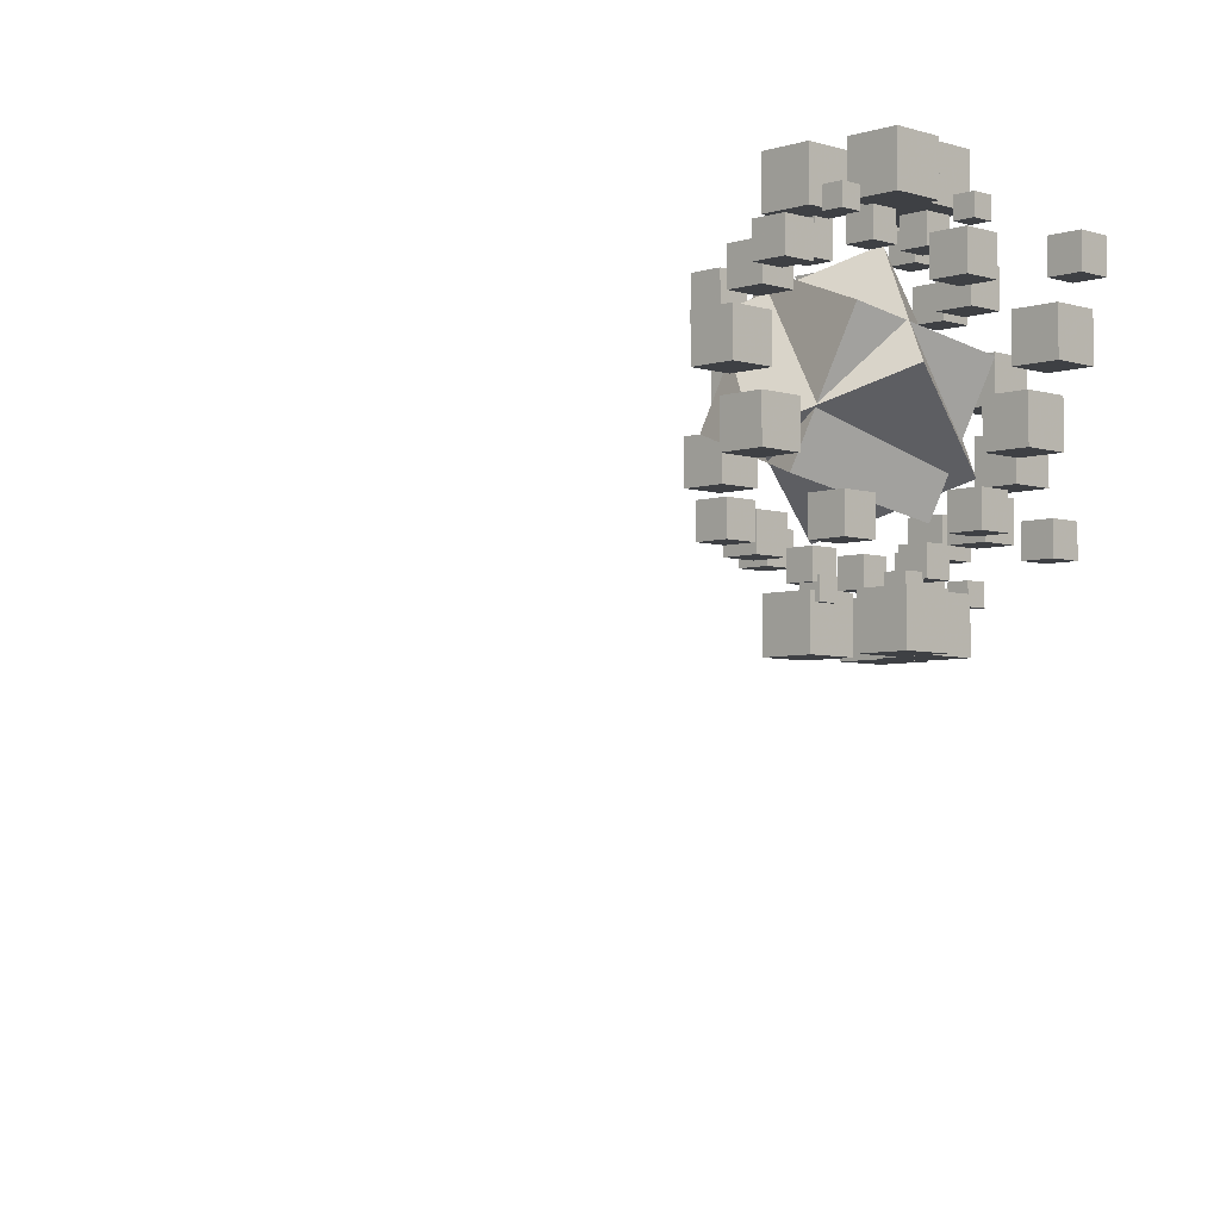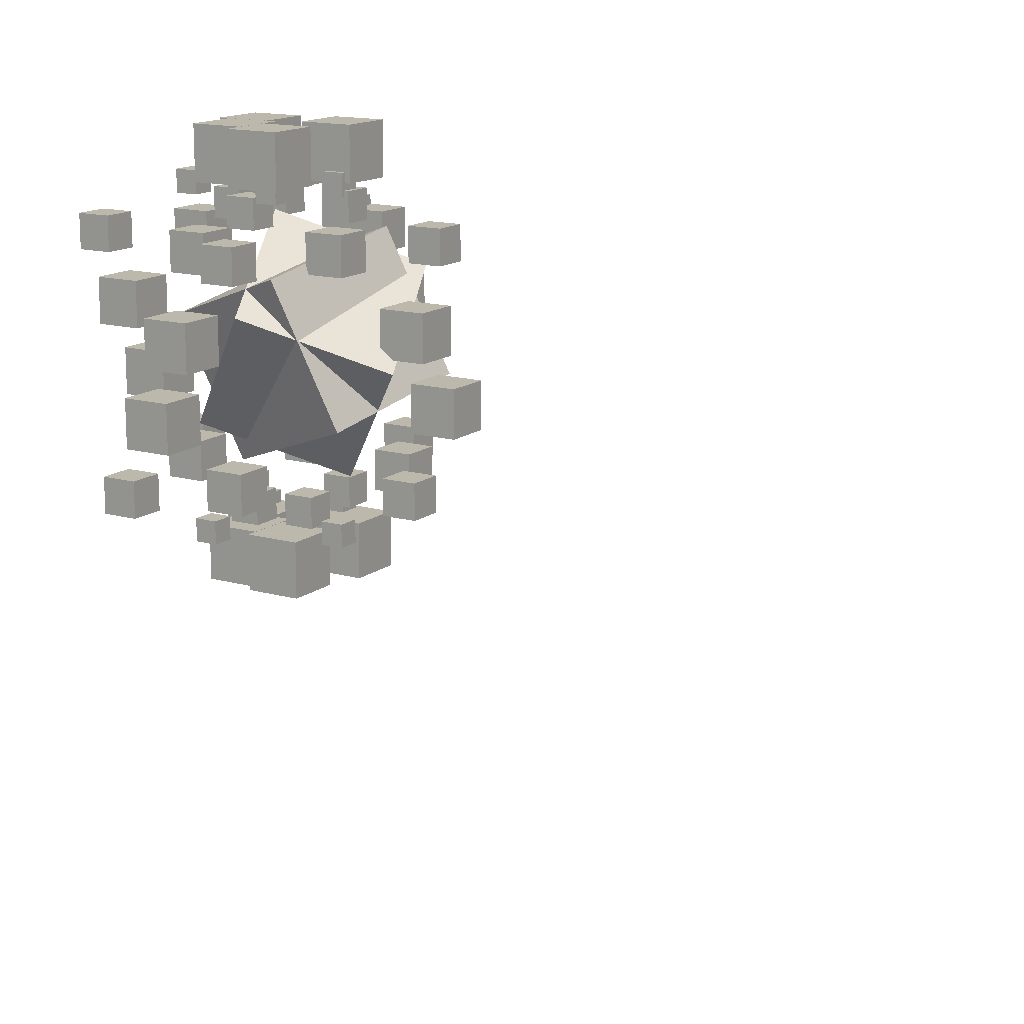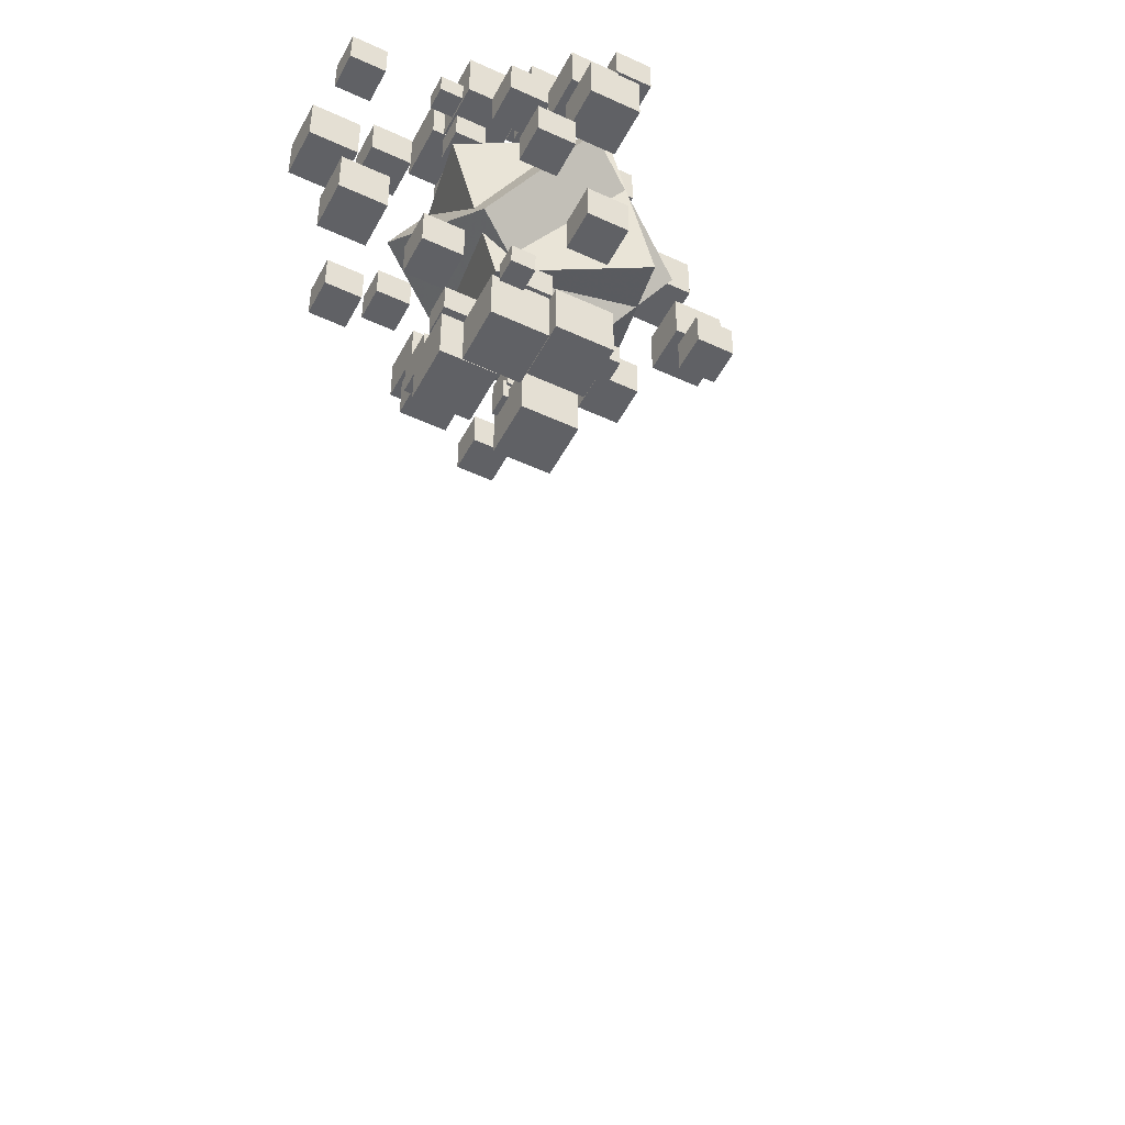
<metadata>
{"format":"obj","ext":"obj","renderer":"f3d","projection":"perspective","resolution":1024,"background":"white","views":[{"elev":-4.8,"azim":45.2,"up":"+Y"},{"elev":14.8,"azim":-148.5,"up":"+Y"},{"elev":-50.2,"azim":153.0,"up":"+Y"}]}
</metadata>
<code>
o Cube.001_Cube.117
v 0.4183 -0.765 -0.3263
v 0.2056 -0.516 0.77
v -0.8362 -0.1402 0.4825
v -0.6235 -0.3893 -0.6138
v 0.8409 0.2866 -0.4832
v 0.6282 0.5357 0.6131
v -0.4136 0.9114 0.3256
v -0.2009 0.6623 -0.7707
f 5 6 2 1
f 6 7 3 2
f 7 8 4 3
f 8 5 1 4
f 1 2 3 4
f 8 7 6 5
o Cube.000_Cube.116
v 0.9373 0.1427 0.3511
v 0.03778 -0.2566 0.9347
v -0.279 -0.8734 0.02452
v 0.6205 -0.4741 -0.5591
v 0.3051 1.02 -0.02328
v -0.5944 0.6205 0.5603
v -0.9112 0.003715 -0.3498
v -0.01167 0.403 -0.9335
f 13 14 10 9
f 14 15 11 10
f 15 16 12 11
f 16 13 9 12
f 9 10 11 12
f 16 15 14 13
o Cube.066_Cube.073
v -0.7476 0.08307 0.09273
v -1.101 0.08307 0.09273
v -1.101 0.08307 -0.2602
v -0.7476 0.08307 -0.2602
v -0.7476 0.436 0.09273
v -1.101 0.436 0.09273
v -1.101 0.436 -0.2602
v -0.7476 0.436 -0.2602
f 21 22 18 17
f 22 23 19 18
f 23 24 20 19
f 24 21 17 20
f 17 18 19 20
f 24 23 22 21
o Cube.065_Cube.072
v -0.7185 0.6932 0.4095
v -0.9822 0.6932 0.4095
v -0.9822 0.6932 0.1458
v -0.7185 0.6932 0.1458
v -0.7185 0.9569 0.4095
v -0.9822 0.9569 0.4095
v -0.9822 0.9569 0.1458
v -0.7185 0.9569 0.1458
f 29 30 26 25
f 30 31 27 26
f 31 32 28 27
f 32 29 25 28
f 25 26 27 28
f 32 31 30 29
o Cube.064_Cube.071
v -0.2679 0.6582 -0.1548
v -0.5639 0.6582 -0.1548
v -0.5639 0.6582 -0.4509
v -0.2679 0.6582 -0.4509
v -0.2679 0.9542 -0.1548
v -0.5639 0.9542 -0.1548
v -0.5639 0.9542 -0.4509
v -0.2679 0.9542 -0.4509
f 37 38 34 33
f 38 39 35 34
f 39 40 36 35
f 40 37 33 36
f 33 34 35 36
f 40 39 38 37
o Cube.063_Cube.070
v 0.2953 1.227 -0.1573
v -0.1157 1.227 -0.1573
v -0.1157 1.227 -0.5683
v 0.2953 1.227 -0.5683
v 0.2953 1.638 -0.1573
v -0.1157 1.638 -0.1573
v -0.1157 1.638 -0.5683
v 0.2953 1.638 -0.5683
f 45 46 42 41
f 46 47 43 42
f 47 48 44 43
f 48 45 41 44
f 41 42 43 44
f 48 47 46 45
o Cube.062_Cube.069
v 0.9089 1.133 -0.2018
v 0.7383 1.133 -0.2018
v 0.7383 1.133 -0.3724
v 0.9089 1.133 -0.3724
v 0.9089 1.304 -0.2018
v 0.7383 1.304 -0.2018
v 0.7383 1.304 -0.3724
v 0.9089 1.304 -0.3724
f 53 54 50 49
f 54 55 51 50
f 55 56 52 51
f 56 53 49 52
f 49 50 51 52
f 56 55 54 53
o Cube.061_Cube.068
v 0.5902 0.9491 0.4098
v 0.3631 0.9491 0.4098
v 0.3631 0.9491 0.1827
v 0.5902 0.9491 0.1827
v 0.5902 1.176 0.4098
v 0.3631 1.176 0.4098
v 0.3631 1.176 0.1827
v 0.5902 1.176 0.1827
f 61 62 58 57
f 62 63 59 58
f 63 64 60 59
f 64 61 57 60
f 57 58 59 60
f 64 63 62 61
o Cube.060_Cube.067
v 0.3491 -0.9335 -0.564
v 0.122 -0.9335 -0.564
v 0.122 -0.9335 -0.3369
v 0.3491 -0.9335 -0.3369
v 0.3491 -1.161 -0.564
v 0.122 -1.161 -0.564
v 0.122 -1.161 -0.3369
v 0.3491 -1.161 -0.3369
f 69 70 66 65
f 70 71 67 66
f 71 72 68 67
f 72 69 65 68
f 65 66 67 68
f 72 71 70 69
o Cube.059_Cube.066
v 0.6678 -1.118 0.04759
v 0.4972 -1.118 0.04759
v 0.4972 -1.118 0.2182
v 0.6678 -1.118 0.2182
v 0.6678 -1.288 0.04759
v 0.4972 -1.288 0.04759
v 0.4972 -1.288 0.2182
v 0.6678 -1.288 0.2182
f 77 78 74 73
f 78 79 75 74
f 79 80 76 75
f 80 77 73 76
f 73 74 75 76
f 80 79 78 77
o Cube.058_Cube.065
v 0.05423 -1.211 0.003102
v -0.3568 -1.211 0.003102
v -0.3568 -1.211 0.4142
v 0.05423 -1.211 0.4142
v 0.05423 -1.622 0.003102
v -0.3568 -1.622 0.003102
v -0.3568 -1.622 0.4142
v 0.05423 -1.622 0.4142
f 85 86 82 81
f 86 87 83 82
f 87 88 84 83
f 88 85 81 84
f 81 82 83 84
f 88 87 86 85
o Cube.057_Cube.064
v -0.509 -0.6427 0.000677
v -0.805 -0.6427 0.000677
v -0.805 -0.6427 0.2967
v -0.509 -0.6427 0.2967
v -0.509 -0.9387 0.000677
v -0.805 -0.9387 0.000676
v -0.805 -0.9387 0.2967
v -0.509 -0.9387 0.2967
f 93 94 90 89
f 94 95 91 90
f 95 96 92 91
f 96 93 89 92
f 89 90 91 92
f 96 95 94 93
o Cube.056_Cube.063
v -0.9596 -0.6777 -0.5637
v -1.223 -0.6777 -0.5637
v -1.223 -0.6777 -0.3
v -0.9596 -0.6777 -0.3
v -0.9596 -0.9414 -0.5637
v -1.223 -0.9414 -0.5637
v -1.223 -0.9414 -0.3
v -0.9596 -0.9414 -0.3
f 101 102 98 97
f 102 103 99 98
f 103 104 100 99
f 104 101 97 100
f 97 98 99 100
f 104 103 102 101
o Cube.055_Cube.062
v -0.9887 -0.06752 -0.2469
v -1.342 -0.06752 -0.2469
v -1.342 -0.06752 0.106
v -0.9887 -0.06752 0.106
v -0.9887 -0.4204 -0.2469
v -1.342 -0.4204 -0.2469
v -1.342 -0.4204 0.106
v -0.9887 -0.4204 0.106
f 109 110 106 105
f 110 111 107 106
f 111 112 108 107
f 112 109 105 108
f 105 106 107 108
f 112 111 110 109
o Cube.054_Cube.061
v 1.426 0.08307 -0.2469
v 1.779 0.08307 -0.2469
v 1.779 0.08307 0.106
v 1.426 0.08307 0.106
v 1.426 0.436 -0.2469
v 1.779 0.436 -0.2469
v 1.779 0.436 0.106
v 1.426 0.436 0.106
f 117 118 114 113
f 118 119 115 114
f 119 120 116 115
f 120 117 113 116
f 113 114 115 116
f 120 119 118 117
o Cube.053_Cube.060
v 1.397 0.6932 -0.5637
v 1.661 0.6932 -0.5637
v 1.661 0.6932 -0.3
v 1.397 0.6932 -0.3
v 1.397 0.9569 -0.5637
v 1.661 0.9569 -0.5637
v 1.661 0.9569 -0.3
v 1.397 0.9569 -0.3
f 125 126 122 121
f 126 127 123 122
f 127 128 124 123
f 128 125 121 124
f 121 122 123 124
f 128 127 126 125
o Cube.052_Cube.059
v 0.9462 0.6582 0.000677
v 1.242 0.6582 0.000677
v 1.242 0.6582 0.2967
v 0.9462 0.6582 0.2967
v 0.9462 0.9542 0.000676
v 1.242 0.9542 0.000676
v 1.242 0.9542 0.2967
v 0.9462 0.9542 0.2967
f 133 134 130 129
f 134 135 131 130
f 135 136 132 131
f 136 133 129 132
f 129 130 131 132
f 136 135 134 133
o Cube.051_Cube.058
v 0.383 1.227 0.003102
v 0.7941 1.227 0.003102
v 0.7941 1.227 0.4142
v 0.383 1.227 0.4142
v 0.383 1.638 0.003102
v 0.7941 1.638 0.003102
v 0.7941 1.638 0.4142
v 0.383 1.638 0.4142
f 141 142 138 137
f 142 143 139 138
f 143 144 140 139
f 144 141 137 140
f 137 138 139 140
f 144 143 142 141
o Cube.050_Cube.057
v -0.2306 1.133 0.04759
v -0.05995 1.133 0.04759
v -0.05995 1.133 0.2182
v -0.2306 1.133 0.2182
v -0.2306 1.304 0.04759
v -0.05995 1.304 0.04759
v -0.05995 1.304 0.2182
v -0.2306 1.304 0.2182
f 149 150 146 145
f 150 151 147 146
f 151 152 148 147
f 152 149 145 148
f 145 146 147 148
f 152 151 150 149
o Cube.049_Cube.056
v 0.08815 0.9491 -0.564
v 0.3152 0.9491 -0.564
v 0.3152 0.9491 -0.3369
v 0.08815 0.9491 -0.3369
v 0.08815 1.176 -0.564
v 0.3152 1.176 -0.564
v 0.3152 1.176 -0.3369
v 0.08815 1.176 -0.3369
f 157 158 154 153
f 158 159 155 154
f 159 160 156 155
f 160 157 153 156
f 153 154 155 156
f 160 159 158 157
o Cube.048_Cube.055
v -0.153 -0.9335 0.4098
v 0.07411 -0.9335 0.4098
v 0.07411 -0.9335 0.1827
v -0.153 -0.9335 0.1827
v -0.153 -1.161 0.4098
v 0.07411 -1.161 0.4098
v 0.07411 -1.161 0.1827
v -0.153 -1.161 0.1827
f 165 166 162 161
f 166 167 163 162
f 167 168 164 163
f 168 165 161 164
f 161 162 163 164
f 168 167 166 165
o Cube.047_Cube.054
v -0.4717 -1.118 -0.2018
v -0.301 -1.118 -0.2018
v -0.301 -1.118 -0.3724
v -0.4717 -1.118 -0.3724
v -0.4717 -1.288 -0.2018
v -0.301 -1.288 -0.2018
v -0.301 -1.288 -0.3724
v -0.4717 -1.288 -0.3724
f 173 174 170 169
f 174 175 171 170
f 175 176 172 171
f 176 173 169 172
f 169 170 171 172
f 176 175 174 173
o Cube.046_Cube.053
v 0.1419 -1.211 -0.1573
v 0.553 -1.211 -0.1573
v 0.553 -1.211 -0.5683
v 0.1419 -1.211 -0.5683
v 0.1419 -1.622 -0.1573
v 0.553 -1.622 -0.1573
v 0.553 -1.622 -0.5683
v 0.1419 -1.622 -0.5683
f 181 182 178 177
f 182 183 179 178
f 183 184 180 179
f 184 181 177 180
f 177 178 179 180
f 184 183 182 181
o Cube.045_Cube.052
v 0.7051 -0.6427 -0.1548
v 1.001 -0.6427 -0.1548
v 1.001 -0.6427 -0.4509
v 0.7051 -0.6427 -0.4509
v 0.7051 -0.9387 -0.1548
v 1.001 -0.9387 -0.1548
v 1.001 -0.9387 -0.4509
v 0.7051 -0.9387 -0.4509
f 189 190 186 185
f 190 191 187 186
f 191 192 188 187
f 192 189 185 188
f 185 186 187 188
f 192 191 190 189
o Cube.044_Cube.051
v 1.156 -0.6777 0.4095
v 1.419 -0.6777 0.4095
v 1.419 -0.6777 0.1458
v 1.156 -0.6777 0.1458
v 1.156 -0.9414 0.4095
v 1.419 -0.9414 0.4095
v 1.419 -0.9414 0.1458
v 1.156 -0.9414 0.1458
f 197 198 194 193
f 198 199 195 194
f 199 200 196 195
f 200 197 193 196
f 193 194 195 196
f 200 199 198 197
o Cube.043_Cube.050
v 1.185 -0.06752 0.09273
v 1.538 -0.06752 0.09273
v 1.538 -0.06752 -0.2602
v 1.185 -0.06752 -0.2602
v 1.185 -0.4204 0.09273
v 1.538 -0.4204 0.09273
v 1.538 -0.4204 -0.2602
v 1.185 -0.4204 -0.2602
f 205 206 202 201
f 206 207 203 202
f 207 208 204 203
f 208 205 201 204
f 201 202 203 204
f 208 207 206 205
o Cube.042_Cube.049
v 0.0488 -0.06752 0.8891
v 0.0488 -0.06752 1.242
v 0.4017 -0.06752 1.242
v 0.4017 -0.06752 0.8891
v 0.0488 -0.4204 0.8891
v 0.0488 -0.4204 1.242
v 0.4017 -0.4204 1.242
v 0.4017 -0.4204 0.8891
f 213 214 210 209
f 214 215 211 210
f 215 216 212 211
f 216 213 209 212
f 209 210 211 212
f 216 215 214 213
o Cube.041_Cube.048
v -0.268 -0.6777 0.8601
v -0.268 -0.6777 1.124
v -0.004308 -0.6777 1.124
v -0.004308 -0.6777 0.8601
v -0.268 -0.9414 0.8601
v -0.268 -0.9414 1.124
v -0.004308 -0.9414 1.124
v -0.004308 -0.9414 0.8601
f 221 222 218 217
f 222 223 219 218
f 223 224 220 219
f 224 221 217 220
f 217 218 219 220
f 224 223 222 221
o Cube.040_Cube.047
v 0.2964 -0.6427 0.4094
v 0.2964 -0.6427 0.7055
v 0.5924 -0.6427 0.7055
v 0.5924 -0.6427 0.4094
v 0.2964 -0.9387 0.4094
v 0.2964 -0.9387 0.7055
v 0.5924 -0.9387 0.7055
v 0.5924 -0.9387 0.4094
f 229 230 226 225
f 230 231 227 226
f 231 232 228 227
f 232 229 225 228
f 225 226 227 228
f 232 231 230 229
o Cube.039_Cube.046
v 0.2988 -1.211 -0.1538
v 0.2988 -1.211 0.2573
v 0.7099 -1.211 0.2573
v 0.7099 -1.211 -0.1538
v 0.2988 -1.622 -0.1538
v 0.2988 -1.622 0.2573
v 0.7099 -1.622 0.2573
v 0.7099 -1.622 -0.1538
f 237 238 234 233
f 238 239 235 234
f 239 240 236 235
f 240 237 233 236
f 233 234 235 236
f 240 239 238 237
o Cube.038_Cube.045
v 0.3433 -1.118 -0.7674
v 0.3433 -1.118 -0.5967
v 0.5139 -1.118 -0.5967
v 0.5139 -1.118 -0.7674
v 0.3433 -1.288 -0.7674
v 0.3433 -1.288 -0.5967
v 0.5139 -1.288 -0.5967
v 0.5139 -1.288 -0.7674
f 245 246 242 241
f 246 247 243 242
f 247 248 244 243
f 248 245 241 244
f 241 242 243 244
f 248 247 246 245
o Cube.037_Cube.044
v -0.2683 -0.9335 -0.4487
v -0.2683 -0.9335 -0.2216
v -0.04119 -0.9335 -0.2216
v -0.04119 -0.9335 -0.4487
v -0.2683 -1.161 -0.4487
v -0.2683 -1.161 -0.2216
v -0.04119 -1.161 -0.2216
v -0.04119 -1.161 -0.4487
f 253 254 250 249
f 254 255 251 250
f 255 256 252 251
f 256 253 249 252
f 249 250 251 252
f 256 255 254 253
o Cube.036_Cube.043
v 0.7055 0.9491 -0.2076
v 0.7055 0.9491 0.01951
v 0.4784 0.9491 0.01951
v 0.4784 0.9491 -0.2076
v 0.7055 1.176 -0.2076
v 0.7055 1.176 0.01951
v 0.4784 1.176 0.01951
v 0.4784 1.176 -0.2076
f 261 262 258 257
f 262 263 259 258
f 263 264 260 259
f 264 261 257 260
f 257 258 259 260
f 264 263 262 261
o Cube.035_Cube.042
v 0.09394 1.133 -0.5263
v 0.09394 1.133 -0.3556
v -0.07666 1.133 -0.3556
v -0.07666 1.133 -0.5263
v 0.09394 1.304 -0.5263
v 0.09394 1.304 -0.3556
v -0.07666 1.304 -0.3556
v -0.07666 1.304 -0.5263
f 269 270 266 265
f 270 271 267 266
f 271 272 268 267
f 272 269 265 268
f 265 266 267 268
f 272 271 270 269
o Cube.034_Cube.041
v 0.1384 1.227 0.08731
v 0.1384 1.227 0.4984
v -0.2726 1.227 0.4984
v -0.2726 1.227 0.08731
v 0.1384 1.638 0.08731
v 0.1384 1.638 0.4984
v -0.2726 1.638 0.4984
v -0.2726 1.638 0.08731
f 277 278 274 273
f 278 279 275 274
f 279 280 276 275
f 280 277 273 276
f 273 274 275 276
f 280 279 278 277
o Cube.033_Cube.040
v 0.1409 0.6582 0.6505
v 0.1409 0.6582 0.9466
v -0.1552 0.6582 0.9466
v -0.1552 0.6582 0.6505
v 0.1409 0.9542 0.6505
v 0.1409 0.9542 0.9466
v -0.1552 0.9542 0.9466
v -0.1552 0.9542 0.6505
f 285 286 282 281
f 286 287 283 282
f 287 288 284 283
f 288 285 281 284
f 281 282 283 284
f 288 287 286 285
o Cube.032_Cube.039
v 0.7052 0.6932 1.101
v 0.7052 0.6932 1.365
v 0.4415 0.6932 1.365
v 0.4415 0.6932 1.101
v 0.7052 0.9569 1.101
v 0.7052 0.9569 1.365
v 0.4415 0.9569 1.365
v 0.4415 0.9569 1.101
f 293 294 290 289
f 294 295 291 290
f 295 296 292 291
f 296 293 289 292
f 289 290 291 292
f 296 295 294 293
o Cube.031_Cube.038
v 0.3884 0.08307 1.13
v 0.3884 0.08307 1.483
v 0.03551 0.08307 1.483
v 0.03551 0.08307 1.13
v 0.3884 0.436 1.13
v 0.3884 0.436 1.483
v 0.03551 0.436 1.483
v 0.03551 0.436 1.13
f 301 302 298 297
f 302 303 299 298
f 303 304 300 299
f 304 301 297 300
f 297 298 299 300
f 304 303 302 301
o Cube.030_Cube.037
v 0.3884 -0.06752 -1.284
v 0.3884 -0.06752 -1.637
v 0.03551 -0.06752 -1.637
v 0.03551 -0.06752 -1.284
v 0.3884 -0.4204 -1.284
v 0.3884 -0.4204 -1.637
v 0.03551 -0.4204 -1.637
v 0.03551 -0.4204 -1.284
f 309 310 306 305
f 310 311 307 306
f 311 312 308 307
f 312 309 305 308
f 305 306 307 308
f 312 311 310 309
o Cube.029_Cube.036
v 0.7052 -0.6777 -1.255
v 0.7052 -0.6777 -1.519
v 0.4415 -0.6777 -1.519
v 0.4415 -0.6777 -1.255
v 0.7052 -0.9414 -1.255
v 0.7052 -0.9414 -1.519
v 0.4415 -0.9414 -1.519
v 0.4415 -0.9414 -1.255
f 317 318 314 313
f 318 319 315 314
f 319 320 316 315
f 320 317 313 316
f 313 314 315 316
f 320 319 318 317
o Cube.028_Cube.035
v 0.1409 -0.6427 -0.8047
v 0.1409 -0.6427 -1.101
v -0.1552 -0.6427 -1.101
v -0.1552 -0.6427 -0.8047
v 0.1409 -0.9387 -0.8047
v 0.1409 -0.9387 -1.101
v -0.1552 -0.9387 -1.101
v -0.1552 -0.9387 -0.8047
f 325 326 322 321
f 326 327 323 322
f 327 328 324 323
f 328 325 321 324
f 321 322 323 324
f 328 327 326 325
o Cube.027_Cube.034
v 0.1384 -1.211 -0.2415
v 0.1384 -1.211 -0.6525
v -0.2726 -1.211 -0.6525
v -0.2726 -1.211 -0.2415
v 0.1384 -1.622 -0.2415
v 0.1384 -1.622 -0.6525
v -0.2726 -1.622 -0.6525
v -0.2726 -1.622 -0.2415
f 333 334 330 329
f 334 335 331 330
f 335 336 332 331
f 336 333 329 332
f 329 330 331 332
f 336 335 334 333
o Cube.026_Cube.033
v 0.09394 -1.118 0.3721
v 0.09394 -1.118 0.2015
v -0.07666 -1.118 0.2015
v -0.07666 -1.118 0.3721
v 0.09394 -1.288 0.3721
v 0.09394 -1.288 0.2015
v -0.07666 -1.288 0.2015
v -0.07666 -1.288 0.3721
f 341 342 338 337
f 342 343 339 338
f 343 344 340 339
f 344 341 337 340
f 337 338 339 340
f 344 343 342 341
o Cube.025_Cube.032
v 0.7055 -0.9335 0.05339
v 0.7055 -0.9335 -0.1737
v 0.4784 -0.9335 -0.1737
v 0.4784 -0.9335 0.05339
v 0.7055 -1.161 0.05339
v 0.7055 -1.161 -0.1737
v 0.4784 -1.161 -0.1737
v 0.4784 -1.161 0.05339
f 349 350 346 345
f 350 351 347 346
f 351 352 348 347
f 352 349 345 348
f 345 346 347 348
f 352 351 350 349
o Cube.024_Cube.030
v -0.2683 0.9491 0.2945
v -0.2683 0.9491 0.06742
v -0.04119 0.9491 0.06742
v -0.04119 0.9491 0.2945
v -0.2683 1.176 0.2945
v -0.2683 1.176 0.06742
v -0.04119 1.176 0.06742
v -0.04119 1.176 0.2945
f 357 358 354 353
f 358 359 355 354
f 359 360 356 355
f 360 357 353 356
f 353 354 355 356
f 360 359 358 357
o Cube.023_Cube.029
v 0.3433 1.133 0.6132
v 0.3433 1.133 0.4426
v 0.5139 1.133 0.4426
v 0.5139 1.133 0.6132
v 0.3433 1.304 0.6132
v 0.3433 1.304 0.4426
v 0.5139 1.304 0.4426
v 0.5139 1.304 0.6132
f 365 366 362 361
f 366 367 363 362
f 367 368 364 363
f 368 365 361 364
f 361 362 363 364
f 368 367 366 365
o Cube.022_Cube.028
v 0.2988 1.227 -0.00037
v 0.2988 1.227 -0.4114
v 0.7099 1.227 -0.4114
v 0.7099 1.227 -0.00037
v 0.2988 1.638 -0.00037
v 0.2988 1.638 -0.4114
v 0.7099 1.638 -0.4114
v 0.7099 1.638 -0.00037
f 373 374 370 369
f 374 375 371 370
f 375 376 372 371
f 376 373 369 372
f 369 370 371 372
f 376 375 374 373
o Cube.021_Cube.027
v 0.2964 0.6582 -0.5636
v 0.2964 0.6582 -0.8596
v 0.5924 0.6582 -0.8596
v 0.5924 0.6582 -0.5636
v 0.2964 0.9542 -0.5636
v 0.2964 0.9542 -0.8596
v 0.5924 0.9542 -0.8596
v 0.5924 0.9542 -0.5636
f 381 382 378 377
f 382 383 379 378
f 383 384 380 379
f 384 381 377 380
f 377 378 379 380
f 384 383 382 381
o Cube.020_Cube.026
v -0.268 0.6932 -1.014
v -0.268 0.6932 -1.278
v -0.004308 0.6932 -1.278
v -0.004308 0.6932 -1.014
v -0.268 0.9569 -1.014
v -0.268 0.9569 -1.278
v -0.004308 0.9569 -1.278
v -0.004308 0.9569 -1.014
f 389 390 386 385
f 390 391 387 386
f 391 392 388 387
f 392 389 385 388
f 385 386 387 388
f 392 391 390 389
o Cube.019_Cube.025
v 0.0488 0.08307 -1.043
v 0.0488 0.08307 -1.396
v 0.4017 0.08307 -1.396
v 0.4017 0.08307 -1.043
v 0.0488 0.436 -1.043
v 0.0488 0.436 -1.396
v 0.4017 0.436 -1.396
v 0.4017 0.436 -1.043
f 397 398 394 393
f 398 399 395 394
f 399 400 396 395
f 400 397 393 396
f 393 394 395 396
f 400 399 398 397
o Cube.003
v -2.545 -4.31 4.163
v -2.545 -4.31 4.163
v -3.545 -4.31 4.163
v -3.545 -4.31 4.163
f 401 403 404 402

</code>
